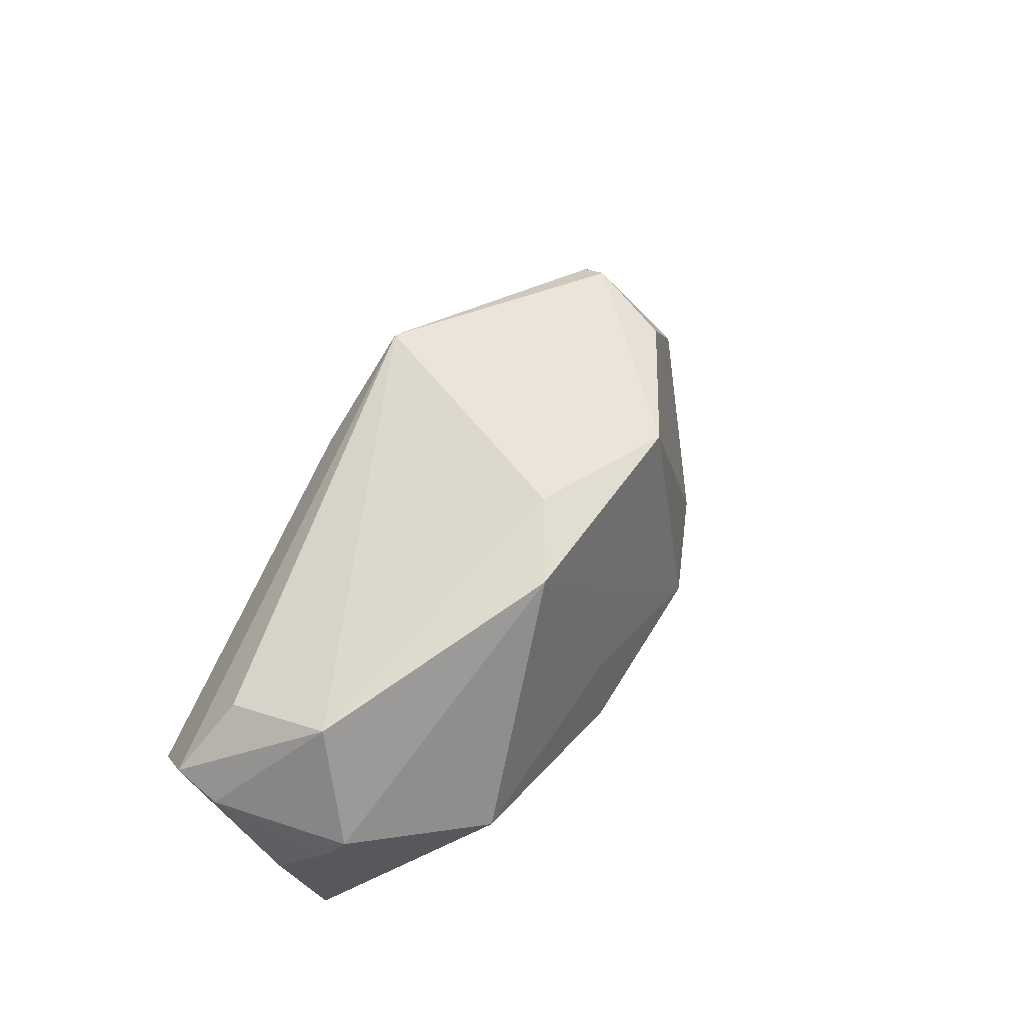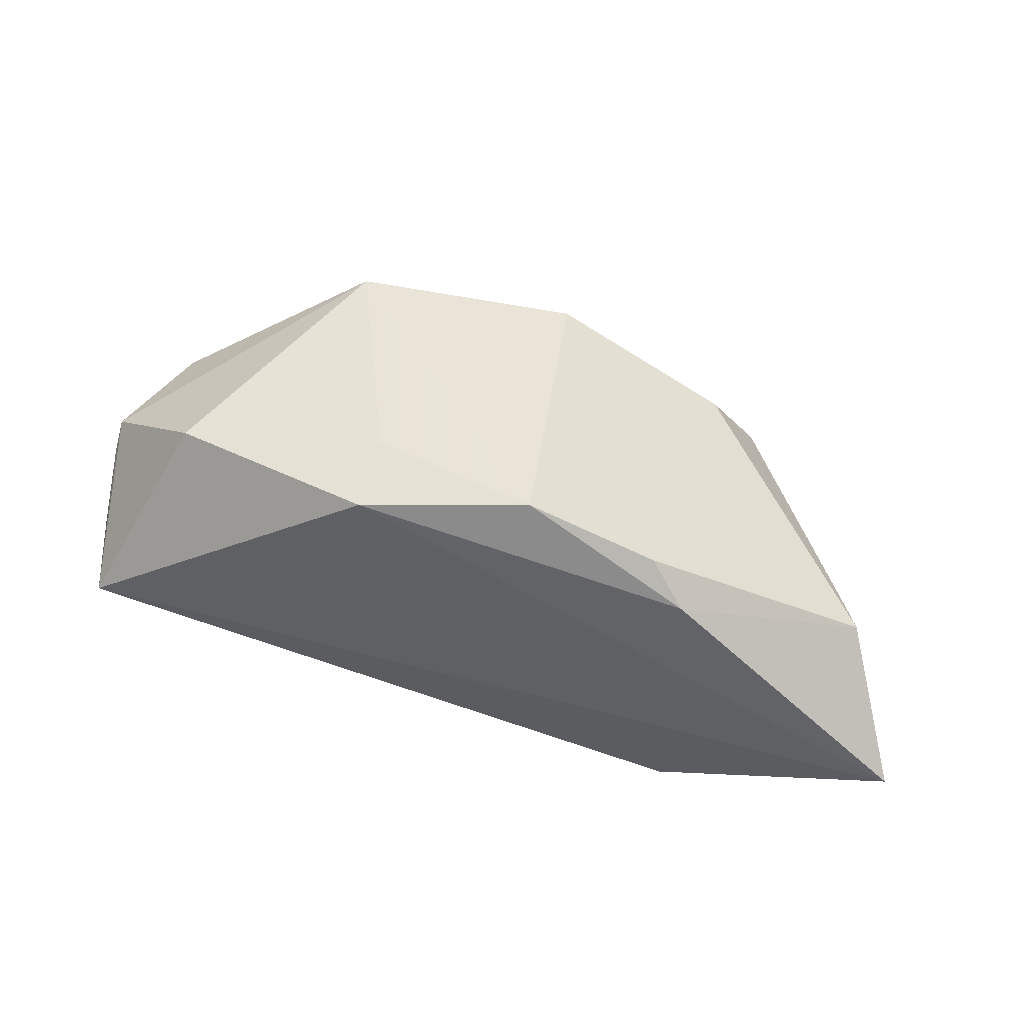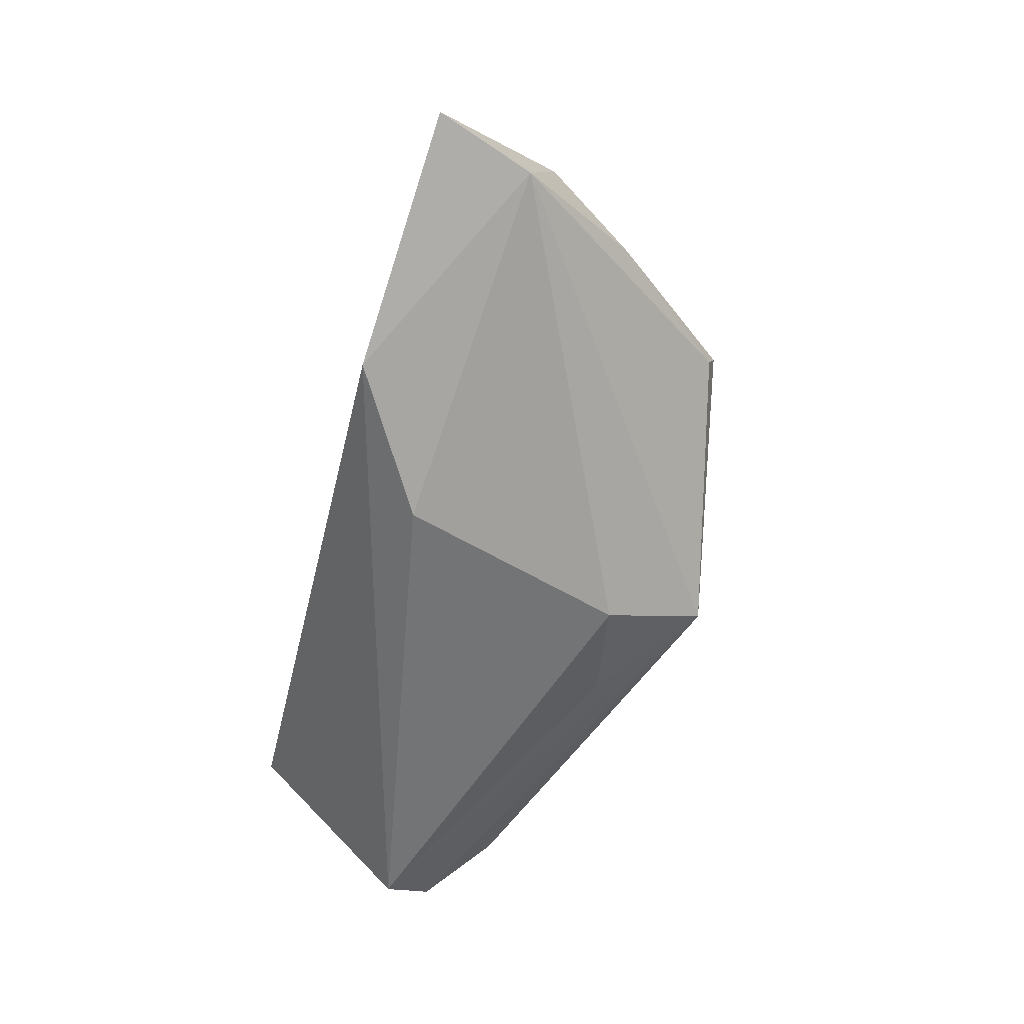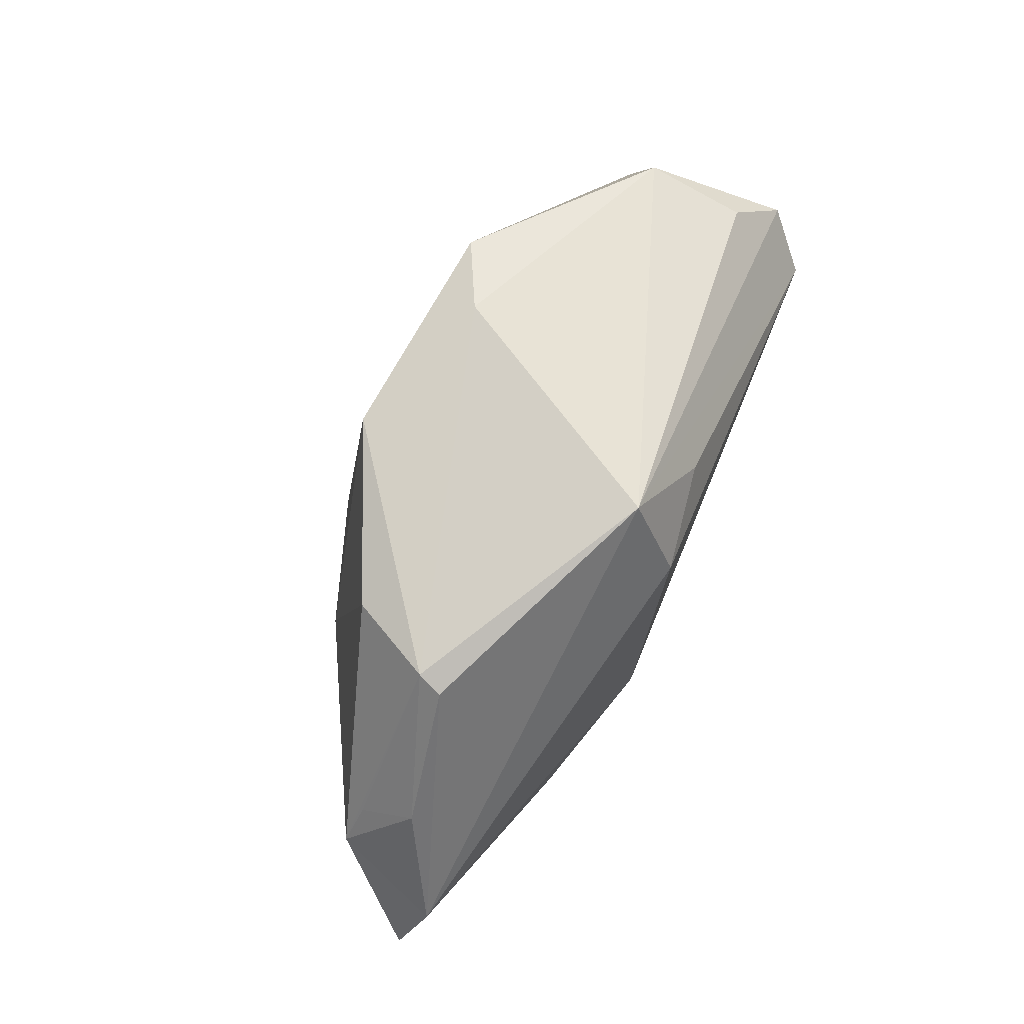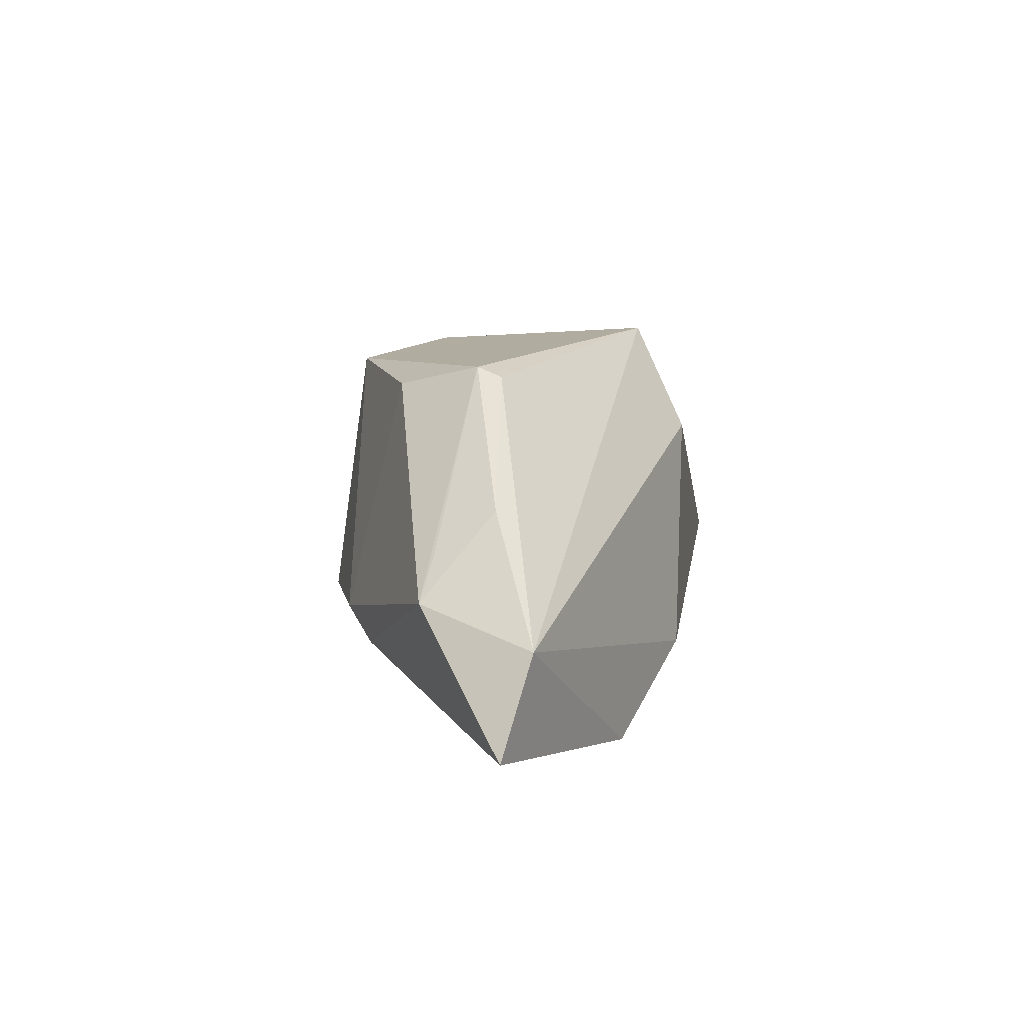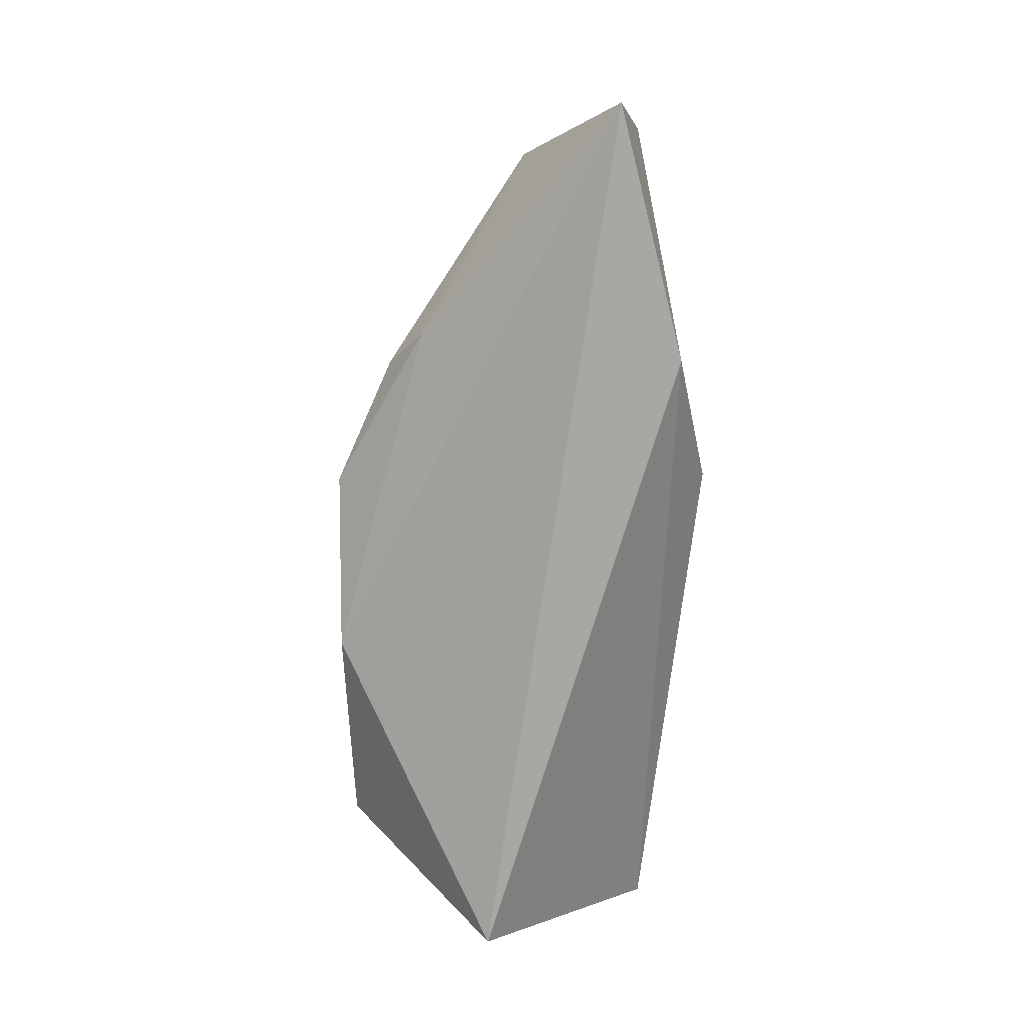
<metadata>
{"format":"obj","ext":"obj","renderer":"f3d","projection":"perspective","resolution":1024,"background":"white","views":[{"elev":46.5,"azim":-64.5,"up":"+Y"},{"elev":64.0,"azim":15.3,"up":"+Z"},{"elev":-56.2,"azim":76.8,"up":"+Z"},{"elev":72.8,"azim":112.7,"up":"+Y"},{"elev":5.2,"azim":98.2,"up":"+Y"},{"elev":-73.9,"azim":84.1,"up":"+Y"}]}
</metadata>
<code>
v 0.0335 -0.01343 0.01724
v 0.0357 -0.02511 -0.01657
v 0.05376 0.001093 0.00471
v -0.04951 -0.02511 -8.966e-05
v 0.006388 0.02844 -0.0161
v -0.0223 0.02366 0.02016
v 0.01091 -0.008399 0.02701
v -0.0536 -0.01317 -0.003821
v -0.005802 0.01662 -0.02056
v -0.04831 0.01341 0.001994
v 0.05782 -0.004719 0.005941
v 0.03826 0.02198 -0.001134
v -0.01166 -0.003086 0.02402
v 0.02843 -0.009291 0.02132
v -0.04765 0.01045 -0.0117
v -0.05348 -0.004912 0.004437
v -0.04959 -0.004678 -0.02261
v 0.007669 0.02408 0.02328
v -0.05467 0.002073 -0.01674
v -0.01157 -0.01326 0.02452
v 0.06308 -0.009395 -0.008606
v 0.05276 0.006116 -0.002601
v 0.01844 -0.01468 -0.02261
v -0.0391 -0.007192 0.02059
v -0.01221 0.02707 0.01522
v -0.05562 -0.0002236 -0.01092
v 0.03705 0.02327 0.002159
v -0.05344 -0.001375 0.006788
v 0.03089 0.02094 0.01335
v 0.06701 -0.02193 -0.005258
v 0.008387 0.01469 -0.02261
f 18 6 7
f 28 6 10
f 10 5 15
f 25 6 18
f 18 27 25
f 25 27 5
f 25 10 6
f 5 10 25
f 16 4 28
f 16 8 4
f 4 8 17
f 28 4 24
f 24 6 28
f 21 5 12
f 5 27 12
f 2 30 4
f 4 17 2
f 2 17 23
f 2 23 21
f 21 30 2
f 4 30 20
f 20 24 4
f 11 30 21
f 15 5 19
f 5 17 19
f 19 10 15
f 19 17 8
f 23 17 31
f 31 5 21
f 21 23 31
f 13 7 6
f 6 24 13
f 13 20 7
f 24 20 13
f 7 20 1
f 1 20 30
f 30 11 1
f 29 27 18
f 29 11 27
f 22 11 21
f 21 12 22
f 22 12 27
f 28 10 26
f 10 19 26
f 26 16 28
f 8 16 26
f 26 19 8
f 9 17 5
f 5 31 9
f 9 31 17
f 7 1 14
f 14 1 11
f 18 7 14
f 14 29 18
f 11 29 14
f 27 11 3
f 3 22 27
f 11 22 3

</code>
